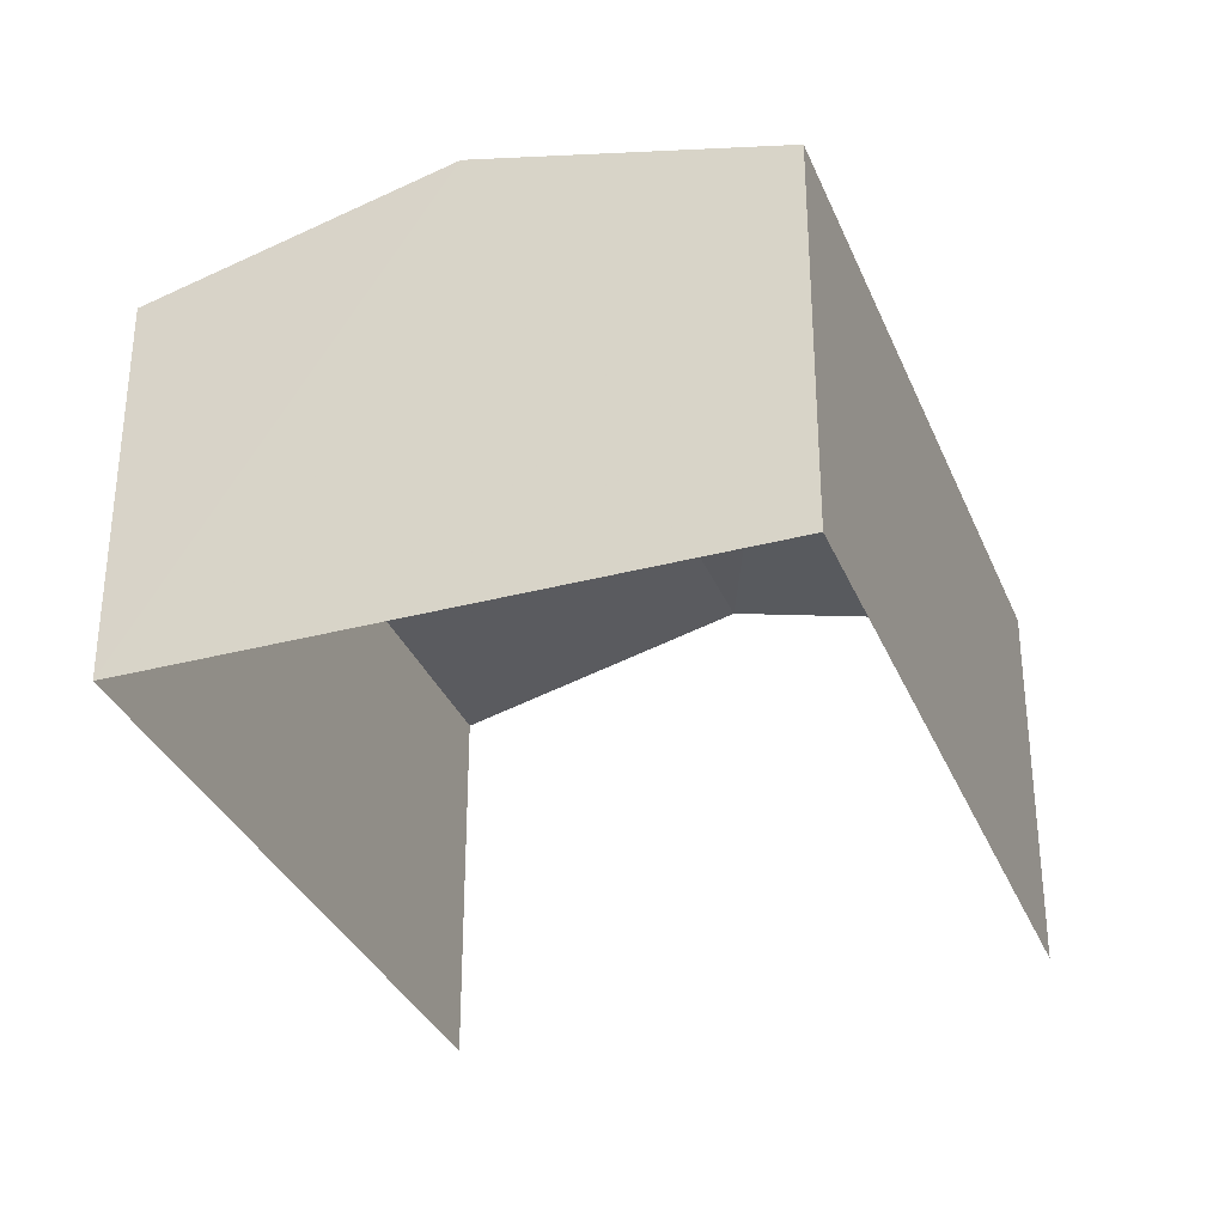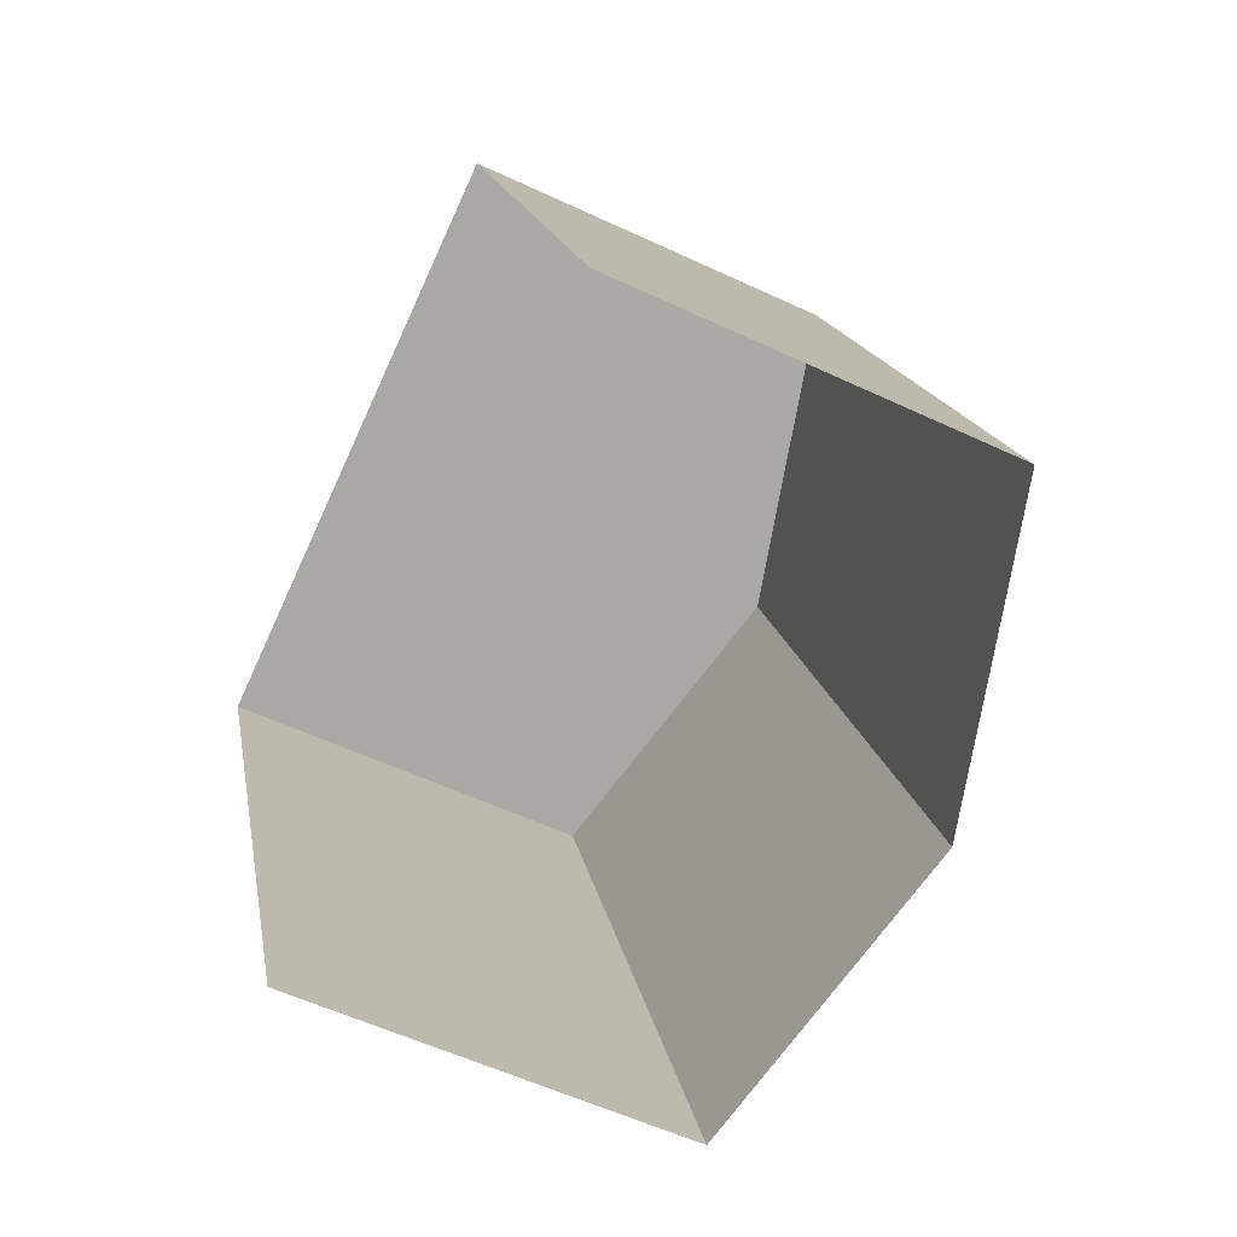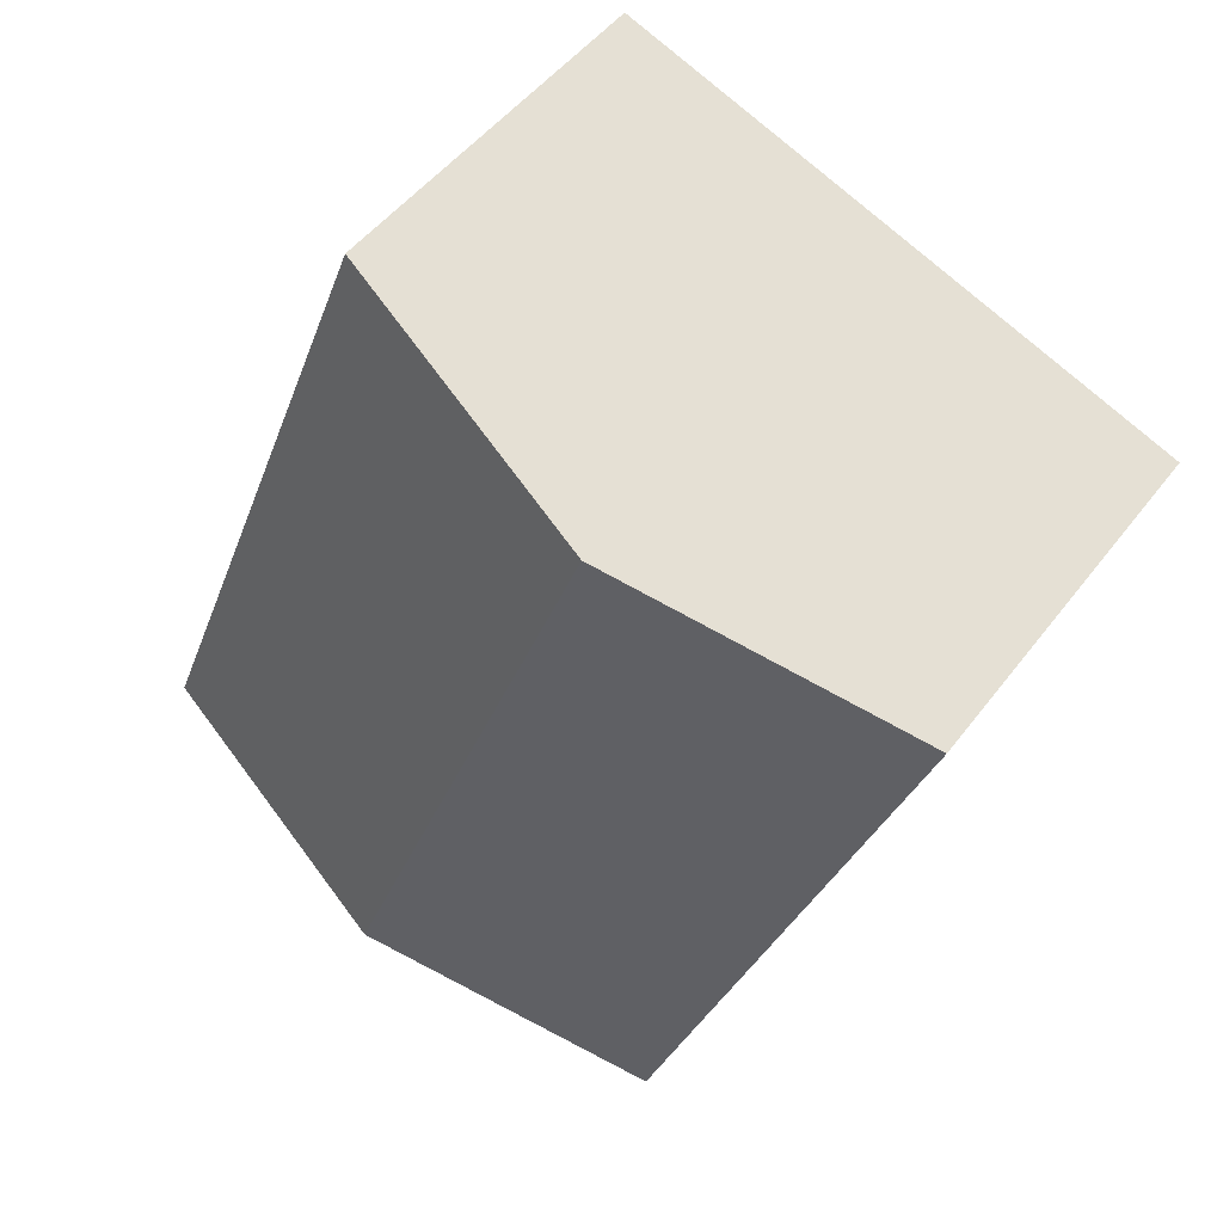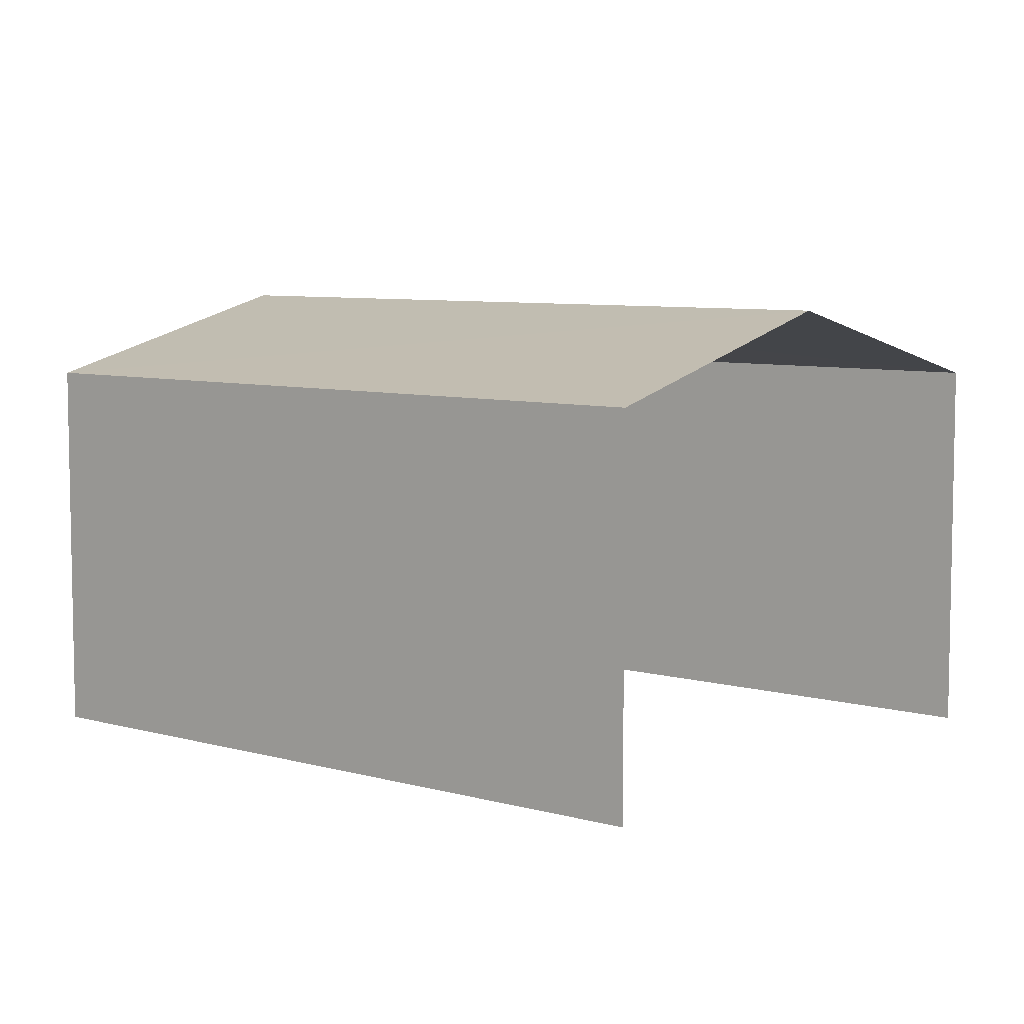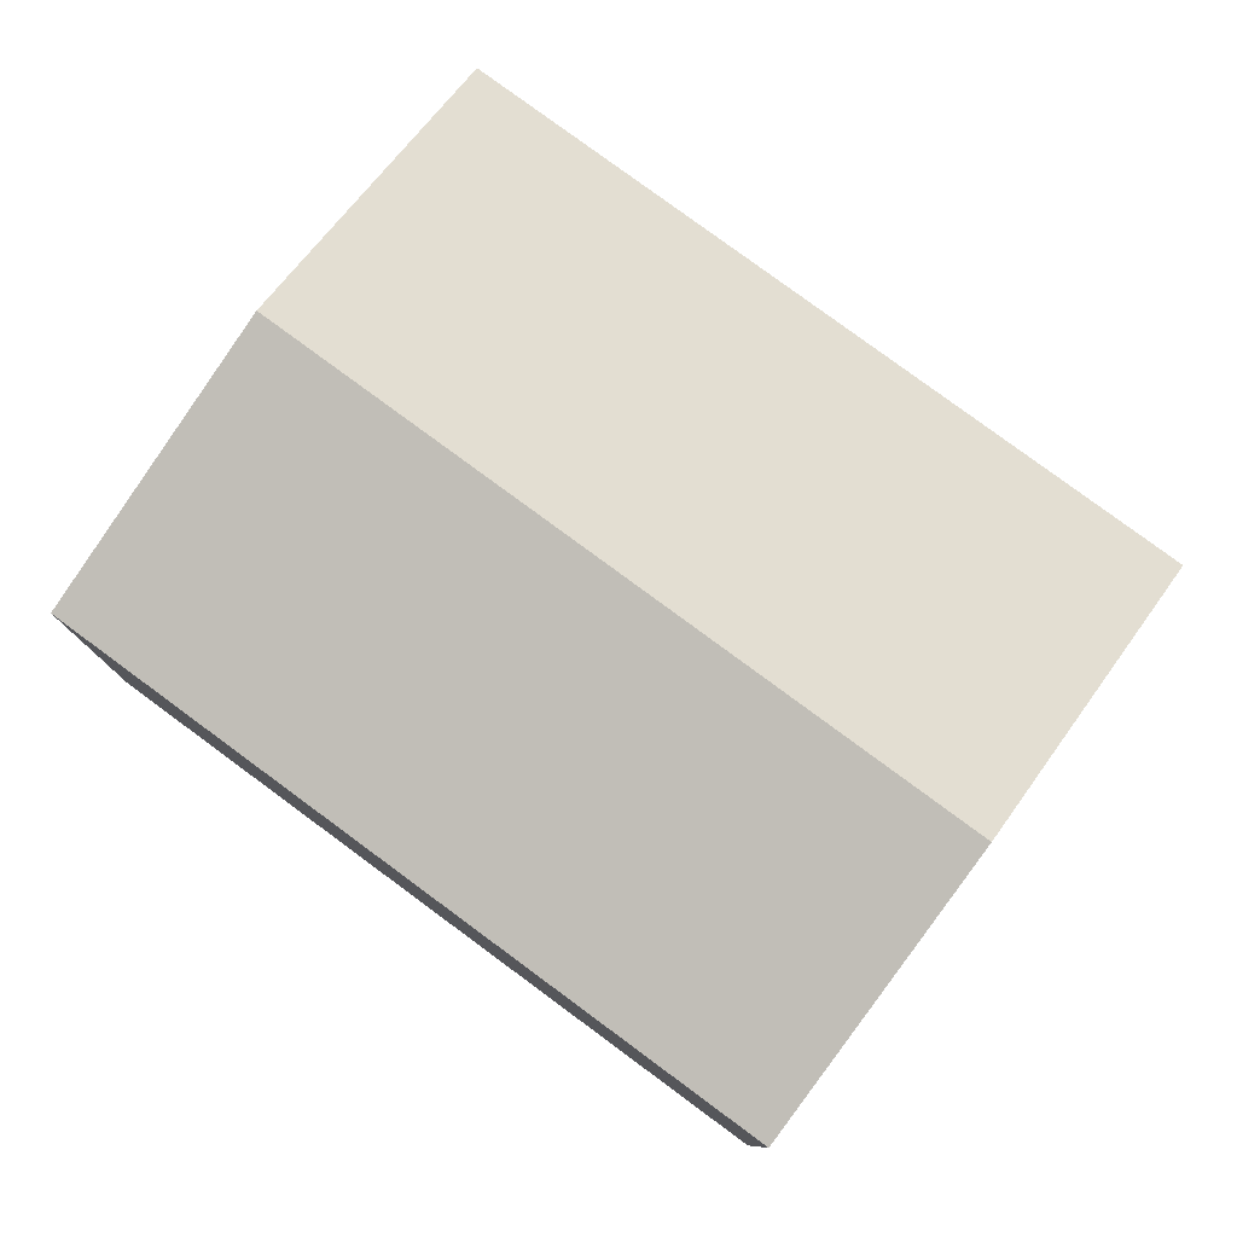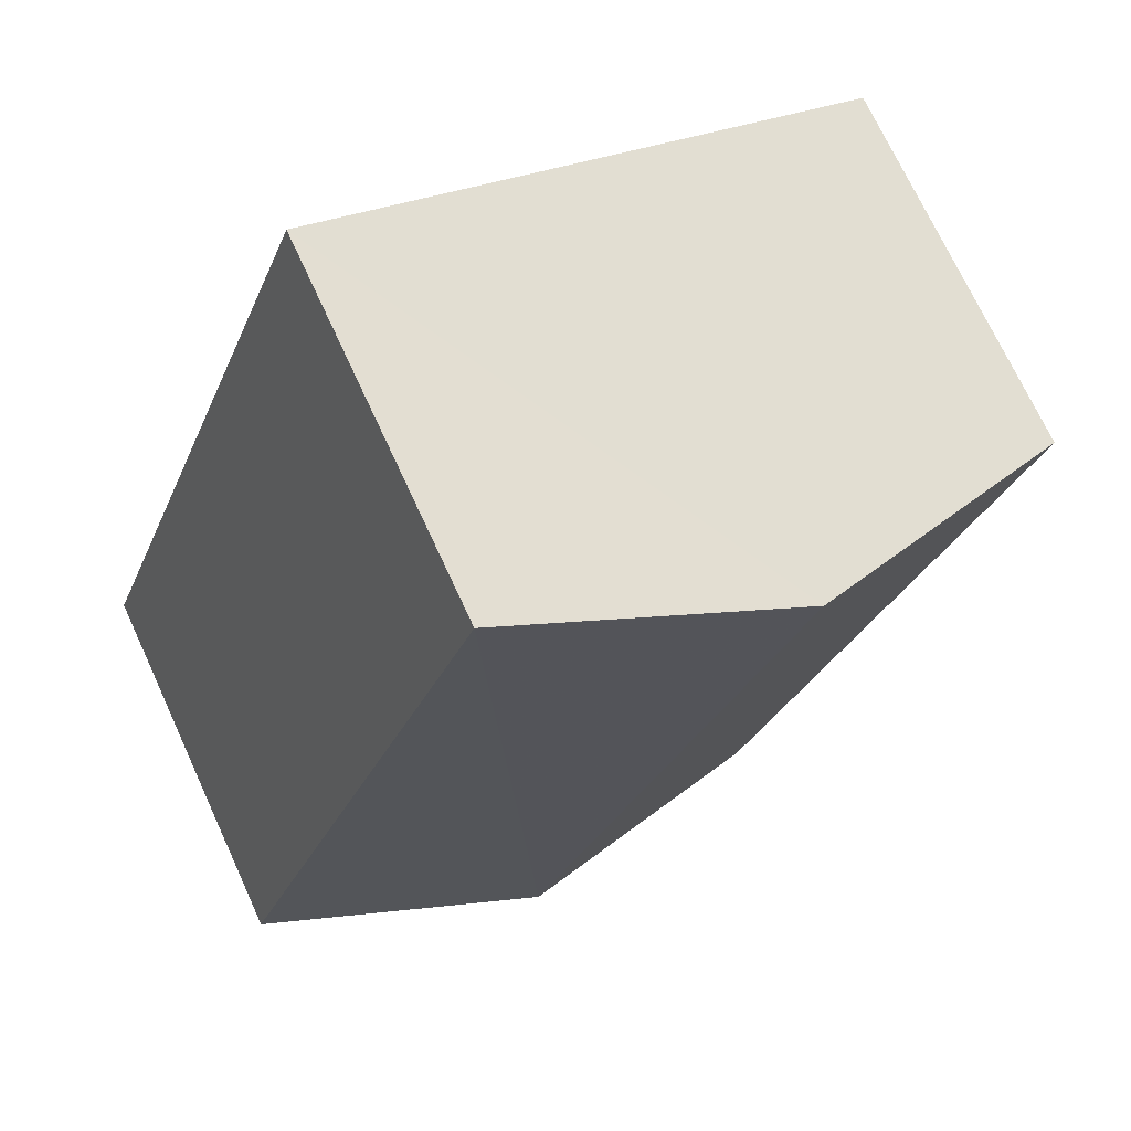
<metadata>
{"format":"obj","ext":"obj","renderer":"f3d","projection":"perspective","resolution":1024,"background":"white","views":[{"elev":-33.1,"azim":179.2,"up":"+Z"},{"elev":-56.1,"azim":-116.3,"up":"+Y"},{"elev":48.1,"azim":35.1,"up":"+Y"},{"elev":7.1,"azim":-71.8,"up":"+Z"},{"elev":79.7,"azim":-74.6,"up":"+Z"},{"elev":72.2,"azim":-24.8,"up":"+Y"}]}
</metadata>
<code>
v -2.235e+05 -1.282e+05 15.33
v -2.235e+05 -1.282e+05 15.33
v -2.235e+05 -1.282e+05 15.33
v -2.235e+05 -1.282e+05 15.33
v -2.235e+05 -1.282e+05 17.62
v -2.235e+05 -1.282e+05 17.62
v -2.235e+05 -1.282e+05 18.08
v -2.235e+05 -1.282e+05 18.08
v -2.235e+05 -1.282e+05 17.62
v -2.235e+05 -1.282e+05 17.62
f 1 2 3
f 1 4 2
f 10 4 8
f 4 1 8
f 1 5 8
f 5 6 7
f 8 5 7
f 9 10 8
f 7 9 8
f 9 2 4
f 10 9 4
f 6 3 7
f 3 2 7
f 2 9 7
f 5 1 3
f 6 5 3

</code>
